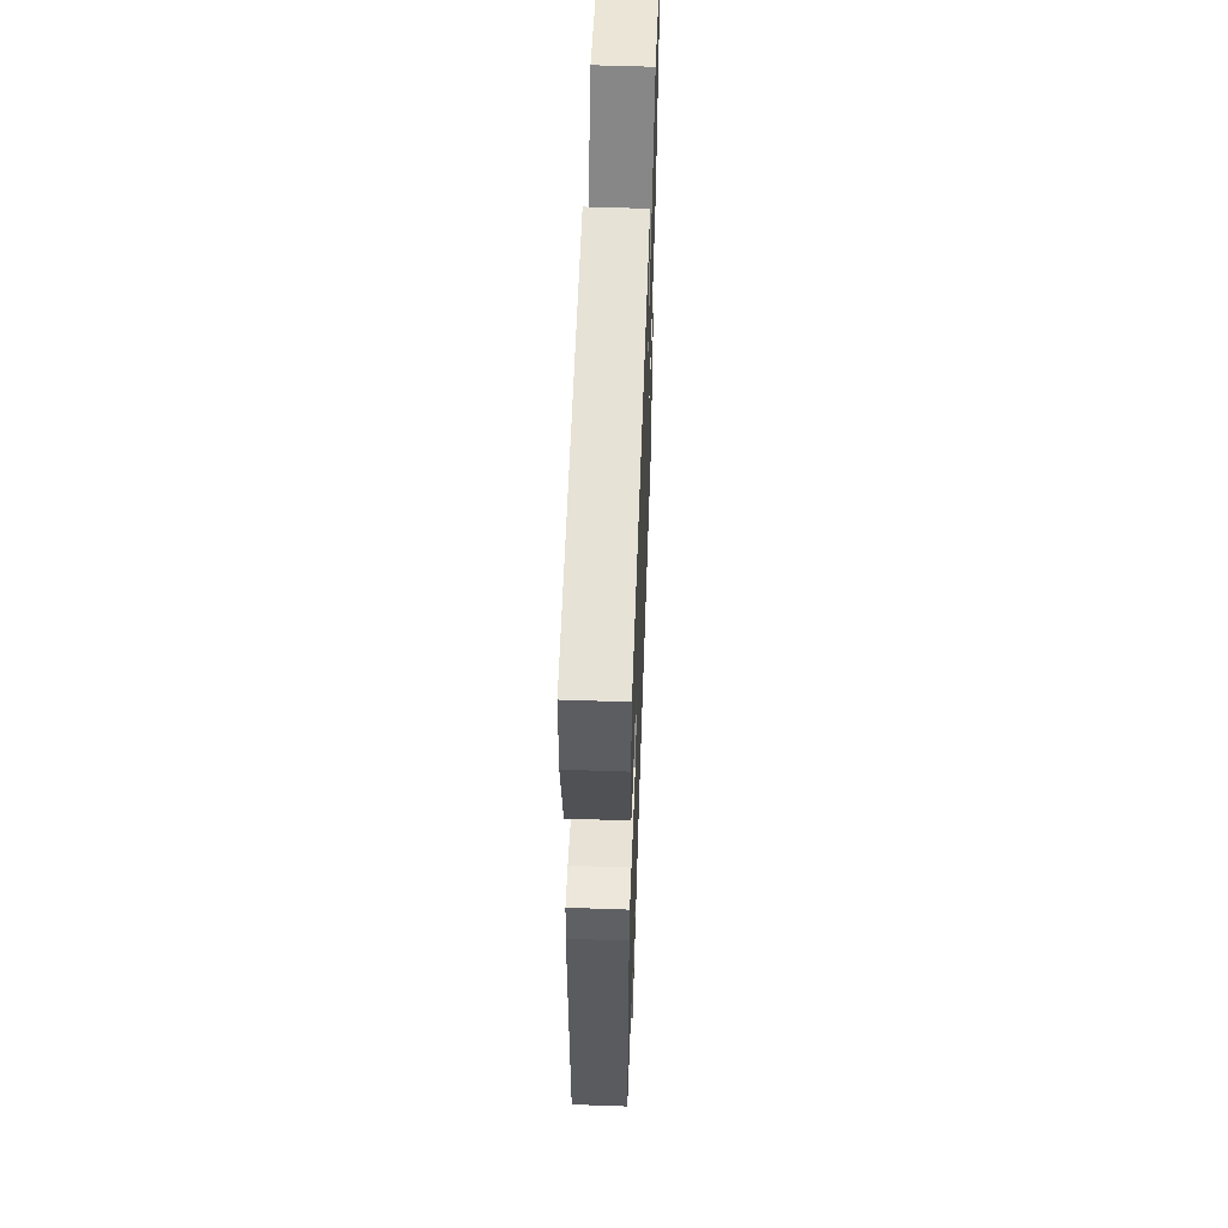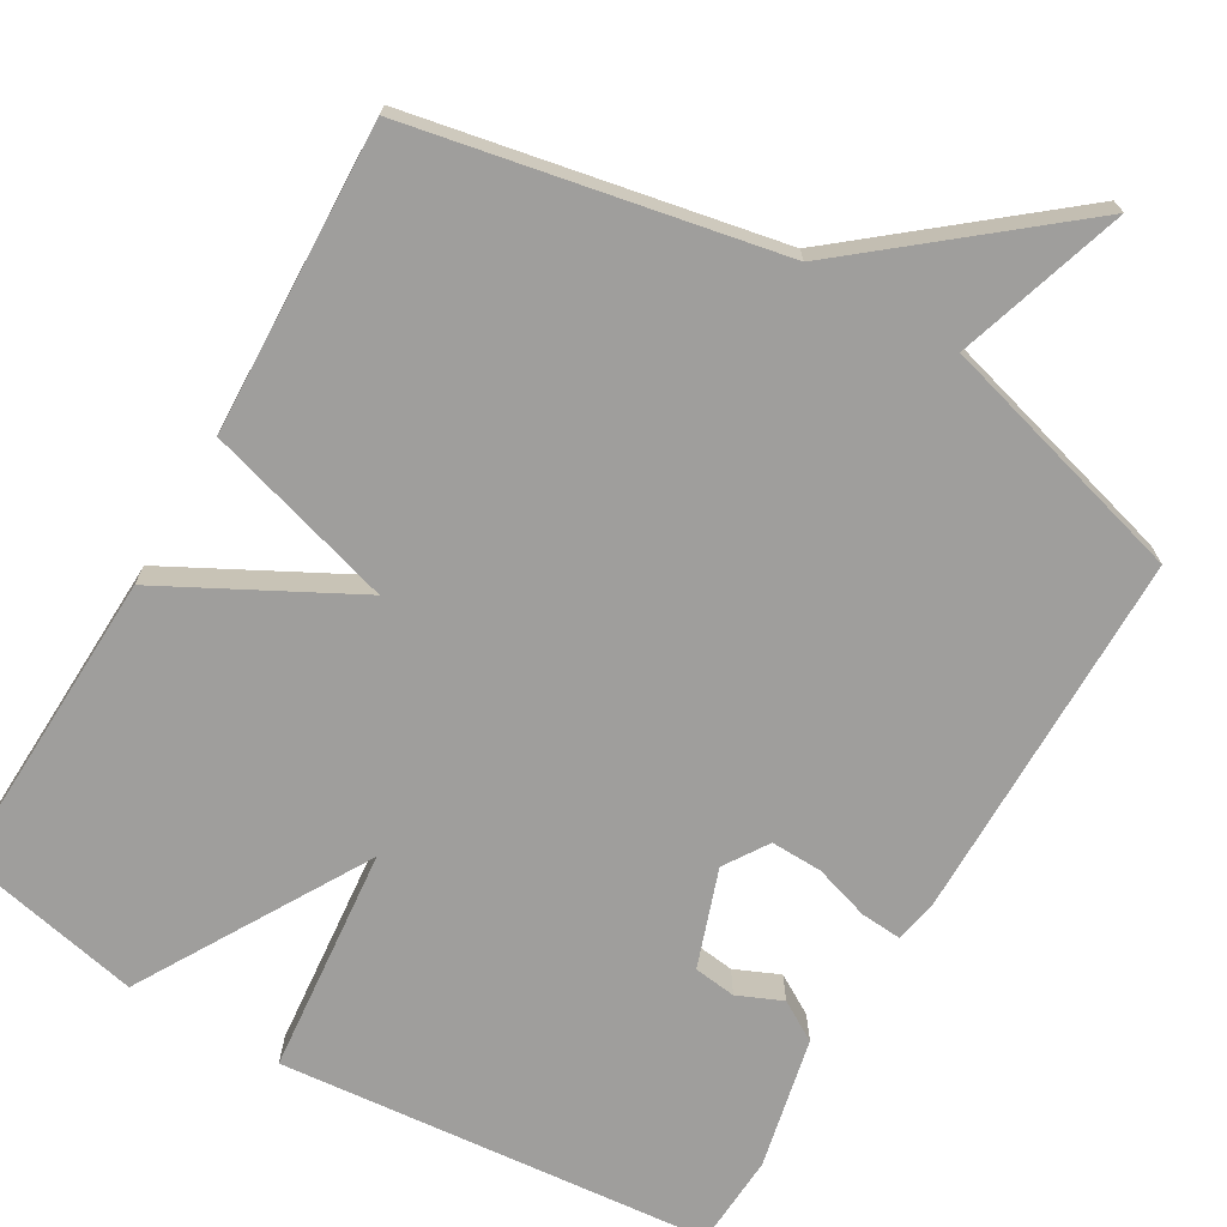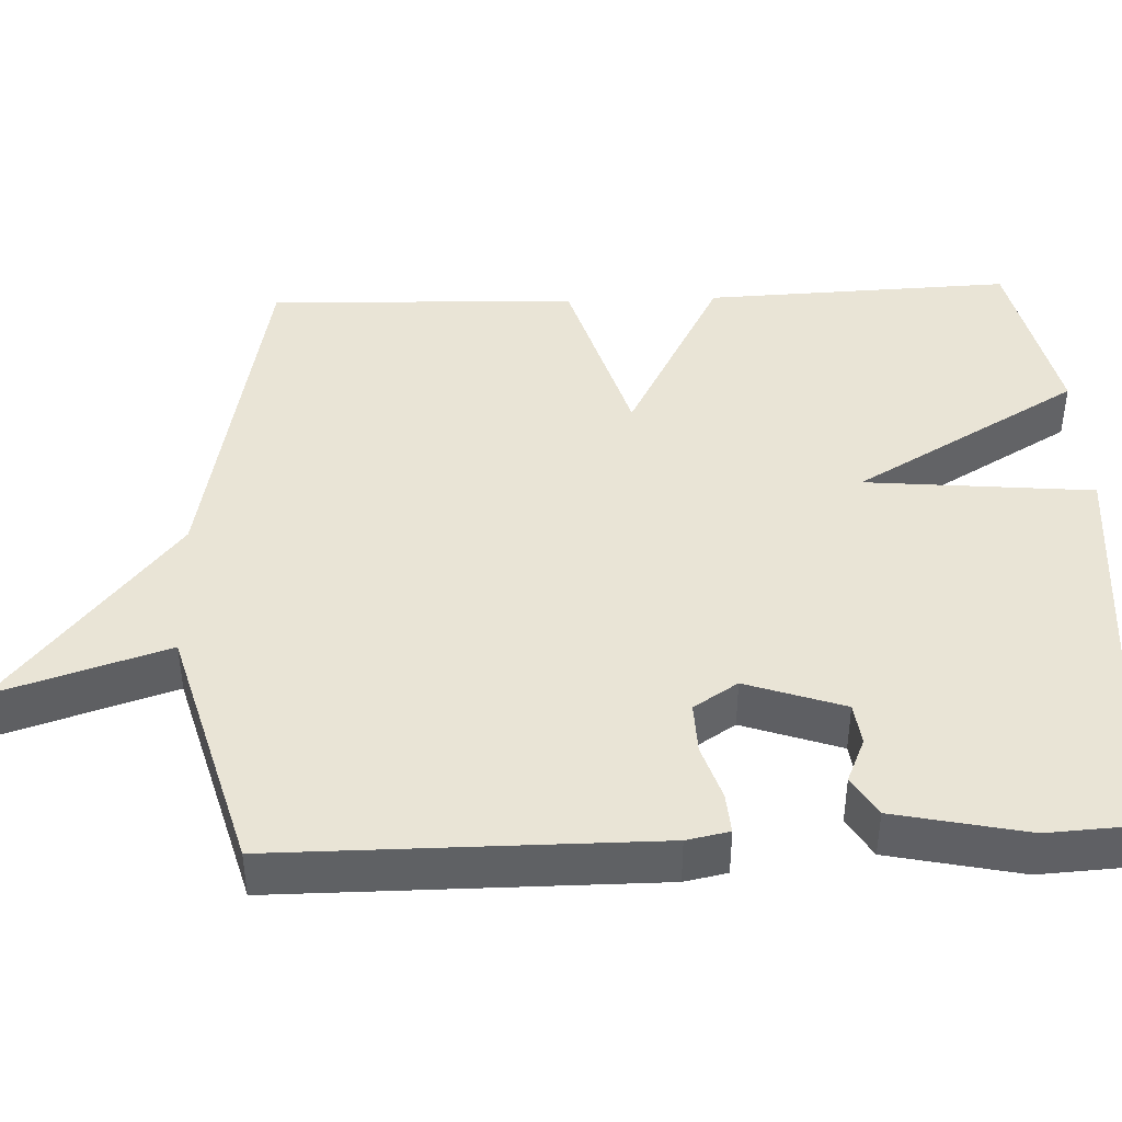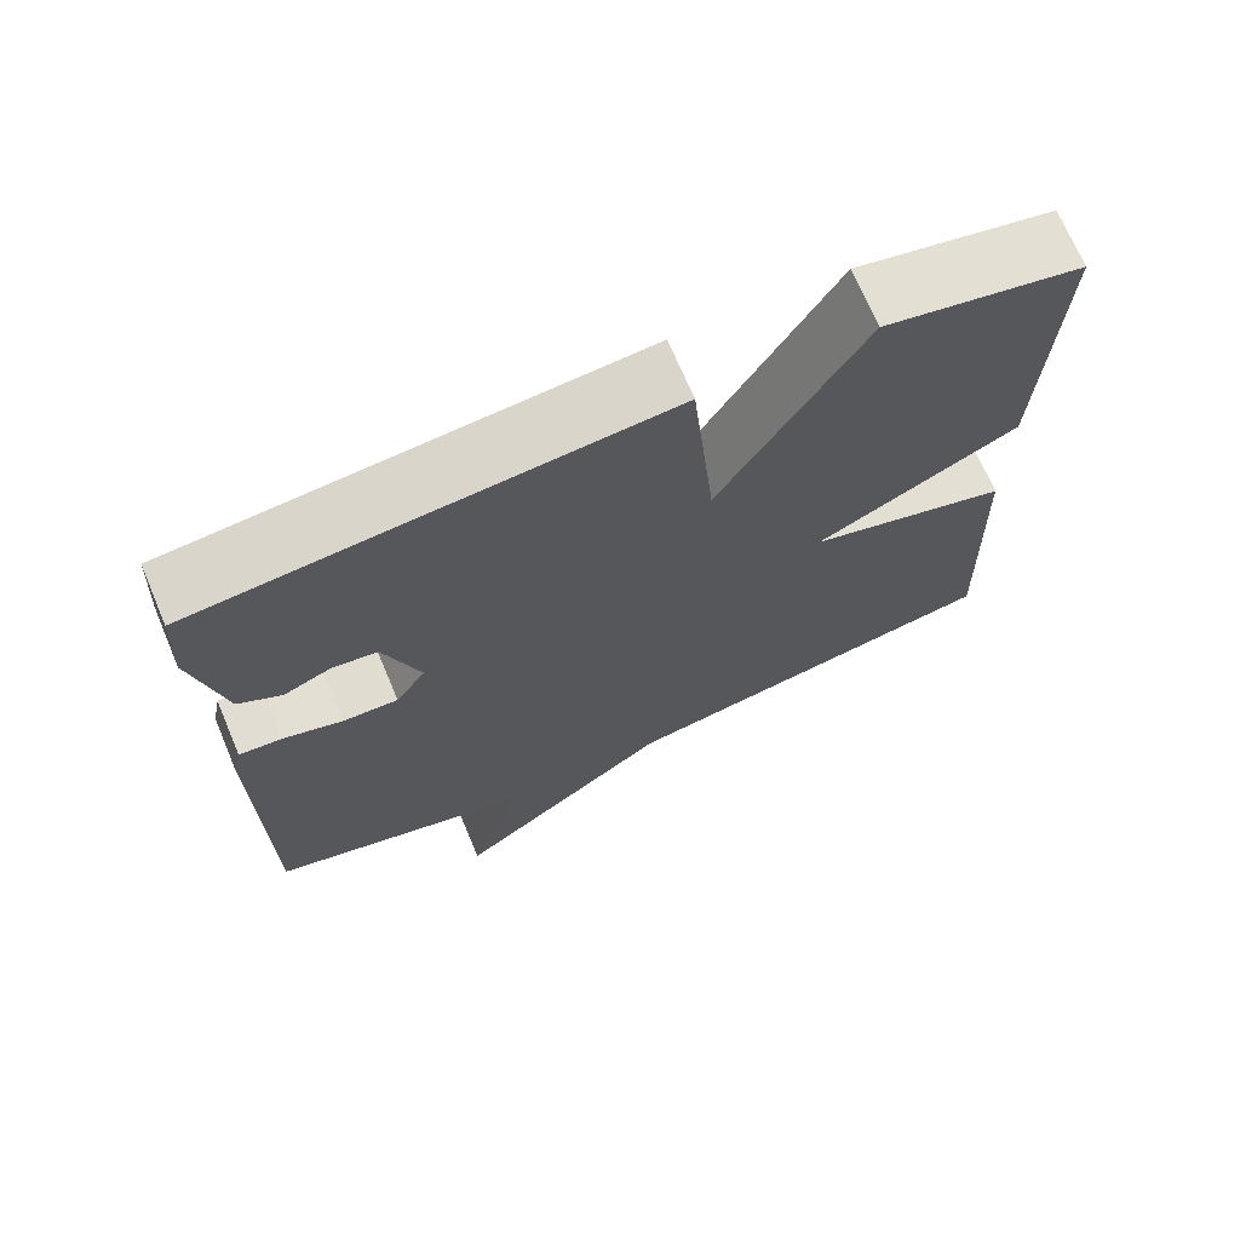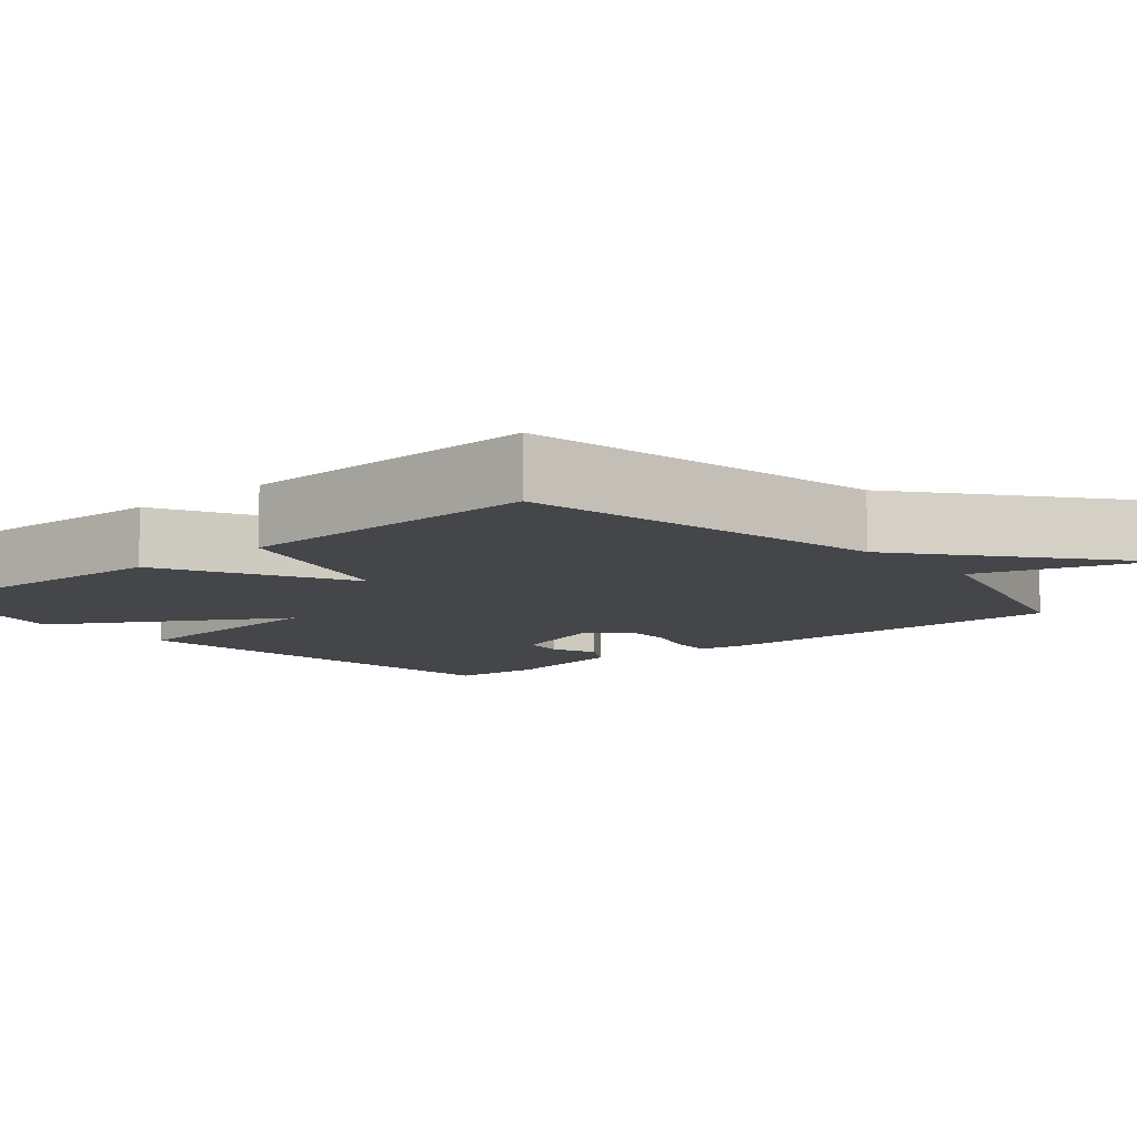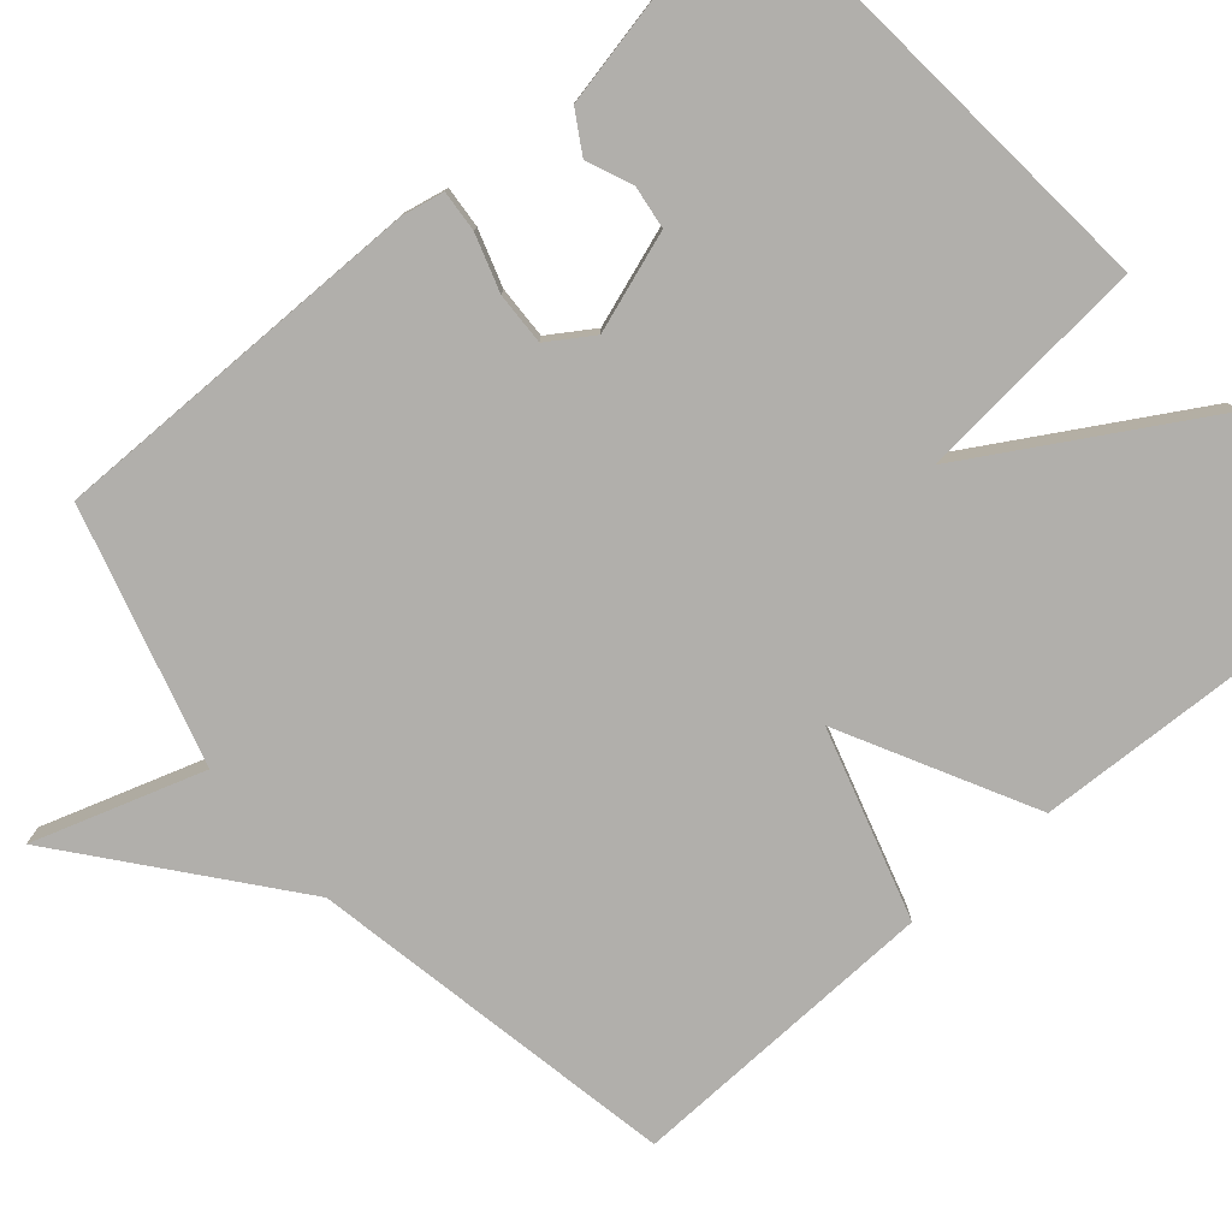
<metadata>
{"format":"obj","ext":"obj","renderer":"f3d","projection":"perspective","resolution":1024,"background":"white","views":[{"elev":57.6,"azim":-87.9,"up":"+Z"},{"elev":-70.9,"azim":149.8,"up":"+Y"},{"elev":42.6,"azim":-92.4,"up":"+Y"},{"elev":70.8,"azim":-22.9,"up":"+Z"},{"elev":-9.4,"azim":130.5,"up":"+Y"},{"elev":-78.2,"azim":-49.6,"up":"+Y"}]}
</metadata>
<code>
v -0.5 0.07 -0.5
v -0.501 0.07 -0.016
v -0.49 0.07 0.039
v -0.437 0.07 0.035
v -0.365 0.07 0.012
v -0.298 0.07 0.01
v -0.261 0.07 0.067
v -0.305 0.07 0.194
v -0.36 0.07 0.201
v -0.418 0.07 0.176
v -0.47 0.07 0.207
v -0.507 0.07 0.378
v -0.5 0.07 0.5
v 0.062 0.07 0.551
v 0.09 0.07 0.256
v 0.262 0.07 0.551
v 0.5 0.07 0.5
v 0.485 0.07 0.101
v 0.241 0.07 -0.027
v 0.485 0.07 -0.099
v 0.5 0.07 -0.5
v 0.027 0.07 -0.592
v -0.243 0.07 -0.811
v -0.173 0.07 -0.592
v -0.5 0 -0.5
v -0.501 0 -0.016
v -0.49 0 0.039
v -0.437 0 0.035
v -0.365 0 0.012
v -0.298 0 0.01
v -0.261 0 0.067
v -0.305 0 0.194
v -0.36 0 0.201
v -0.418 0 0.176
v -0.47 0 0.207
v -0.507 0 0.378
v -0.5 0 0.5
v 0.062 0 0.551
v 0.09 0 0.256
v 0.262 0 0.551
v 0.5 0 0.5
v 0.485 0 0.101
v 0.241 0 -0.027
v 0.485 0 -0.099
v 0.5 0 -0.5
v 0.027 0 -0.592
v -0.243 0 -0.811
v -0.173 0 -0.592
f 22 23 24
f 24 1 2
f 22 24 2
f 21 22 2
f 20 21 2
f 19 20 2
f 17 18 19
f 16 17 19
f 15 16 19
f 13 14 15
f 12 13 15
f 11 12 15
f 9 10 11
f 9 11 15
f 8 9 15
f 7 8 15 19
f 2 3 4 5
f 2 5 6
f 19 2 6
f 6 7 19
f 48 47 46
f 26 25 48
f 26 48 46
f 26 46 45
f 26 45 44
f 26 44 43
f 43 42 41
f 43 41 40
f 43 40 39
f 39 38 37
f 39 37 36
f 39 36 35
f 35 34 33
f 39 35 33
f 39 33 32
f 43 39 32 31
f 29 28 27 26
f 30 29 26
f 30 26 43
f 43 31 30
f 1 25 26 2
f 2 26 27 3
f 3 27 28 4
f 4 28 29 5
f 5 29 30 6
f 6 30 31 7
f 7 31 32 8
f 8 32 33 9
f 9 33 34 10
f 10 34 35 11
f 11 35 36 12
f 12 36 37 13
f 13 37 38 14
f 14 38 39 15
f 15 39 40 16
f 16 40 41 17
f 17 41 42 18
f 18 42 43 19
f 19 43 44 20
f 20 44 45 21
f 21 45 46 22
f 22 46 47 23
f 23 47 48 24
f 24 48 25 1

</code>
